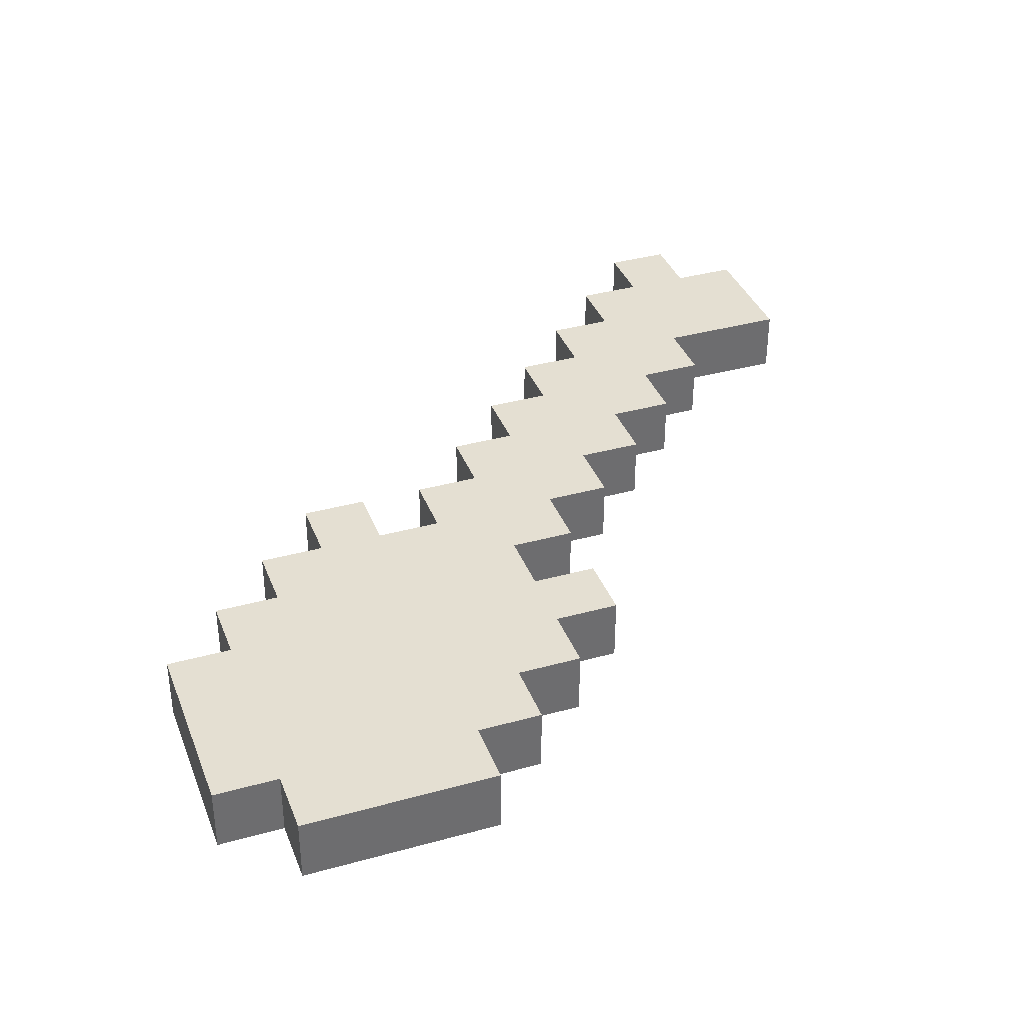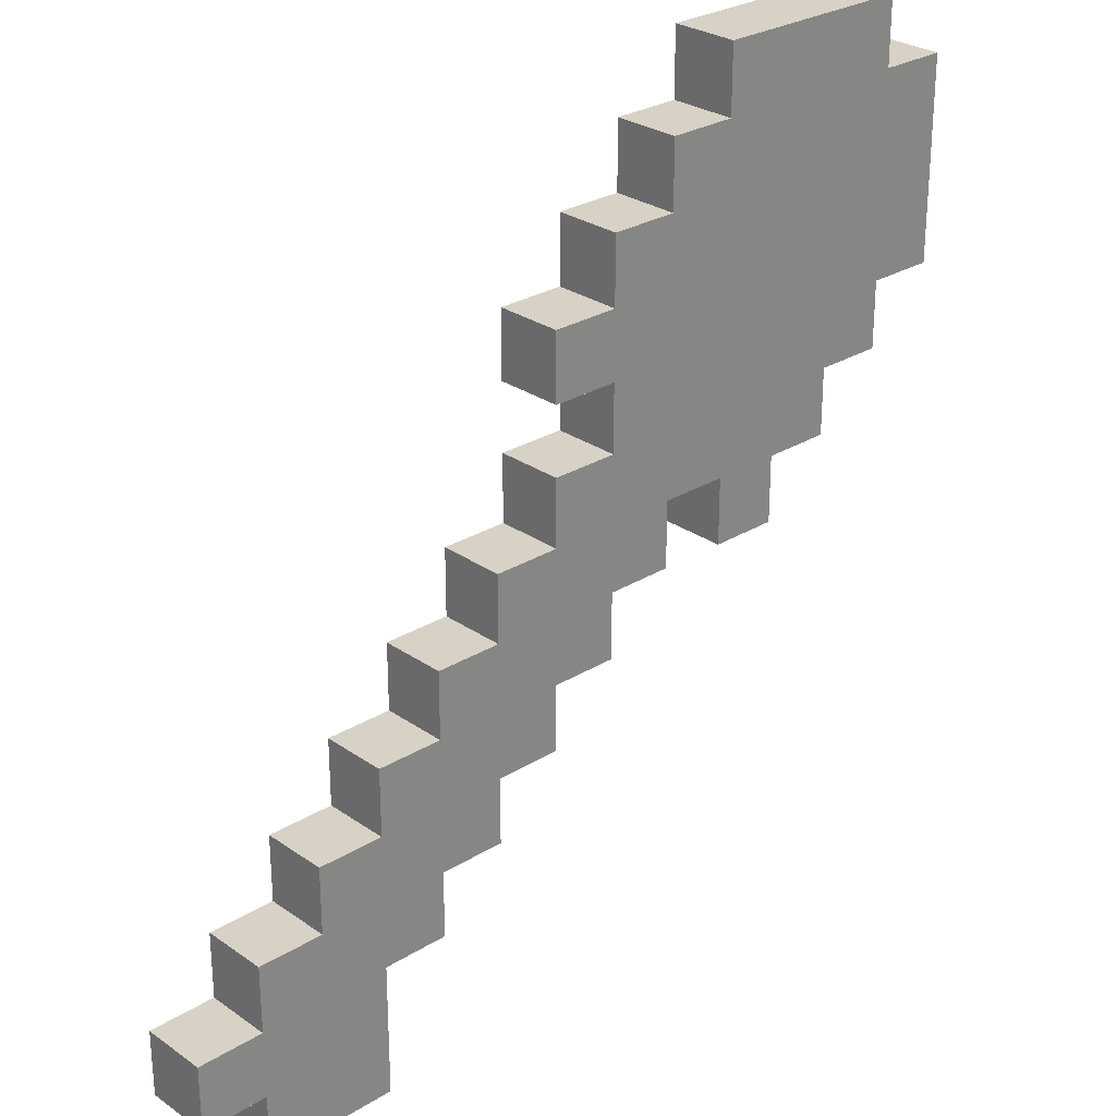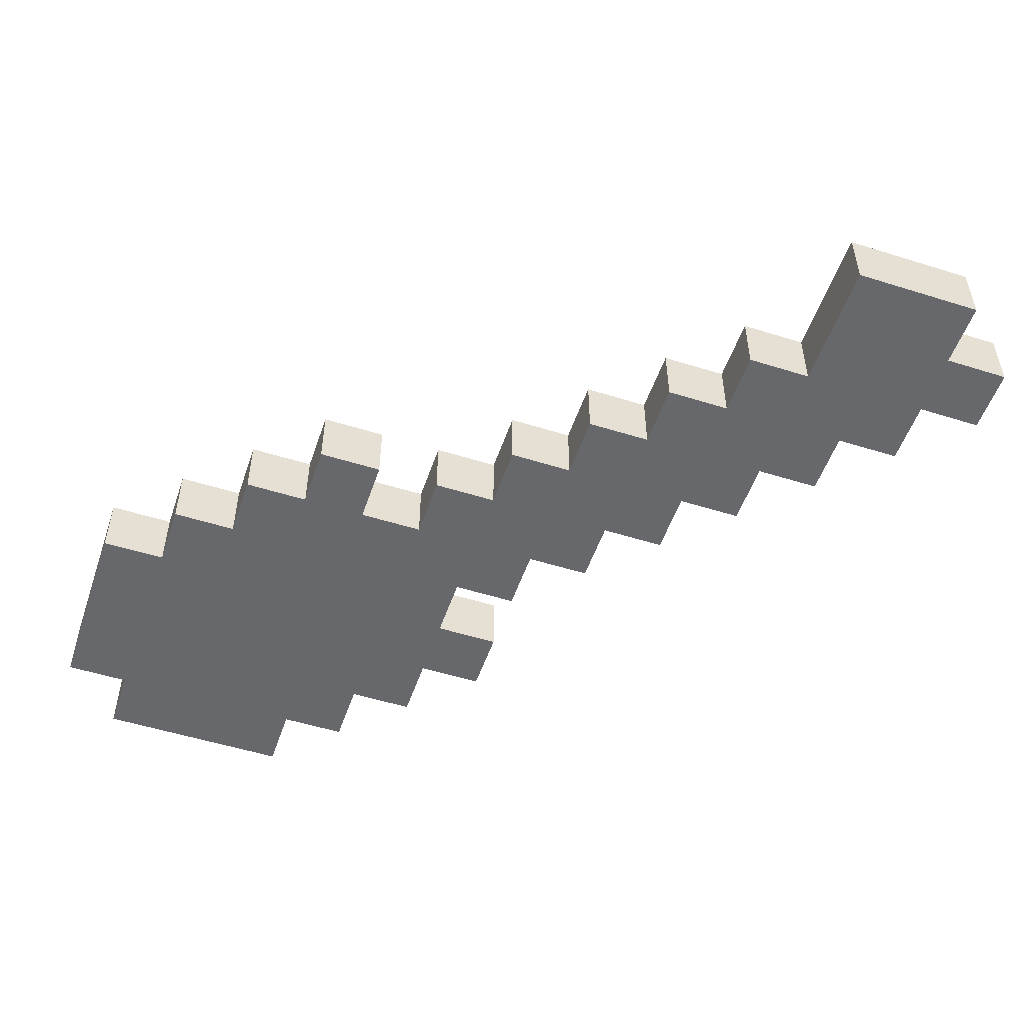
<metadata>
{"format":"obj","ext":"obj","renderer":"f3d","projection":"perspective","resolution":1024,"background":"white","views":[{"elev":36.9,"azim":-109.7,"up":"+Z"},{"elev":27.6,"azim":136.8,"up":"+Y"},{"elev":-52.3,"azim":-18.7,"up":"+Z"}]}
</metadata>
<code>
o dimaond_shovel
v 4.098 3.995 -5.605
v 4.098 2.995 -5.605
v 5.098 2.995 -5.605
v 5.098 3.995 -5.605
v 3.098 4.995 -5.605
v 4.098 4.995 -5.605
v 3.098 3.995 -5.605
v 1.098 6.995 -5.605
v 1.098 5.995 -5.605
v 2.098 5.995 -5.605
v 2.098 6.995 -5.605
v -0.9019 8.995 -5.605
v -0.9019 7.995 -5.605
v 0.09807 7.995 -5.605
v 0.09807 8.995 -5.605
v -1.902 9.995 -5.605
v -0.9019 9.995 -5.605
v -1.902 8.995 -5.605
v 4.098 2.995 -6.605
v 4.098 3.995 -6.605
v 5.098 3.995 -6.605
v 5.098 2.995 -6.605
v 3.098 3.995 -6.605
v 4.098 4.995 -6.605
v 3.098 4.995 -6.605
v 1.098 5.995 -6.605
v 1.098 6.995 -6.605
v 2.098 6.995 -6.605
v 2.098 5.995 -6.605
v -0.9019 7.995 -6.605
v -0.9019 8.995 -6.605
v 0.09807 8.995 -6.605
v 0.09807 7.995 -6.605
v -1.902 8.995 -6.605
v -0.9019 9.995 -6.605
v -1.902 9.995 -6.605
v 2.098 5.995 -5.605
v 2.098 4.995 -5.605
v 3.098 4.995 -5.605
v 3.098 5.995 -5.605
v 0.09807 7.995 -5.605
v 0.09807 6.995 -5.605
v 1.098 6.995 -5.605
v 1.098 7.995 -5.605
v 2.098 4.995 -6.605
v 2.098 5.995 -6.605
v 3.098 5.995 -6.605
v 3.098 4.995 -6.605
v 0.09807 6.995 -6.605
v 0.09807 7.995 -6.605
v 1.098 7.995 -6.605
v 1.098 6.995 -6.605
v 6.098 3.995 -6.605
v 6.098 3.995 -5.605
v 6.098 2.995 -5.605
v 6.098 2.995 -6.605
v 5.098 2.995 -6.605
v 5.098 2.995 -5.605
v 5.098 1.995 -5.605
v 5.098 1.995 -6.605
v 5.098 4.995 -6.605
v 5.098 4.995 -5.605
v 5.098 3.995 -5.605
v 5.098 3.995 -6.605
v 4.098 5.995 -6.605
v 4.098 5.995 -5.605
v 4.098 4.995 -5.605
v 4.098 4.995 -6.605
v 3.098 6.995 -6.605
v 3.098 6.995 -5.605
v 3.098 5.995 -5.605
v 3.098 5.995 -6.605
v 2.098 7.995 -6.605
v 2.098 7.995 -5.605
v 2.098 6.995 -5.605
v 2.098 6.995 -6.605
v 1.098 8.995 -6.605
v 1.098 8.995 -5.605
v 1.098 7.995 -5.605
v 1.098 7.995 -6.605
v 0.09807 9.995 -6.605
v 0.09807 9.995 -5.605
v 0.09807 8.995 -5.605
v 0.09807 8.995 -6.605
v -0.9019 10.99 -6.605
v -0.9019 10.99 -5.605
v -0.9019 9.995 -5.605
v -0.9019 9.995 -6.605
v -0.9019 9.995 -6.605
v -0.9019 9.995 -5.605
v 0.09807 9.995 -5.605
v 0.09807 9.995 -6.605
v 0.09807 8.995 -6.605
v 0.09807 8.995 -5.605
v 1.098 8.995 -5.605
v 1.098 8.995 -6.605
v 1.098 7.995 -6.605
v 1.098 7.995 -5.605
v 2.098 7.995 -5.605
v 2.098 7.995 -6.605
v 2.098 6.995 -6.605
v 2.098 6.995 -5.605
v 3.098 6.995 -5.605
v 3.098 6.995 -6.605
v 3.098 5.995 -6.605
v 3.098 5.995 -5.605
v 4.098 5.995 -5.605
v 4.098 5.995 -6.605
v 4.098 4.995 -6.605
v 4.098 4.995 -5.605
v 5.098 4.995 -5.605
v 5.098 4.995 -6.605
v 5.098 3.995 -6.605
v 5.098 3.995 -5.605
v 6.098 3.995 -5.605
v 6.098 3.995 -6.605
v 5.098 3.995 -5.605
v 5.098 2.995 -5.605
v 6.098 2.995 -5.605
v 6.098 3.995 -5.605
v 4.098 2.995 -5.605
v 5.098 1.995 -5.605
v 4.098 1.995 -5.605
v 4.098 4.995 -5.605
v 5.098 4.995 -5.605
v 4.098 3.995 -5.605
v 3.098 5.995 -5.605
v 3.098 4.995 -5.605
v 4.098 5.995 -5.605
v 2.098 6.995 -5.605
v 2.098 5.995 -5.605
v 3.098 6.995 -5.605
v 1.098 7.995 -5.605
v 1.098 6.995 -5.605
v 2.098 7.995 -5.605
v 0.09807 8.995 -5.605
v 0.09807 7.995 -5.605
v 1.098 8.995 -5.605
v -0.9019 9.995 -5.605
v -0.9019 8.995 -5.605
v 0.09807 9.995 -5.605
v -1.902 10.99 -5.605
v -0.9019 10.99 -5.605
v -1.902 9.995 -5.605
v 5.098 1.995 -6.605
v 5.098 1.995 -5.605
v 4.098 1.995 -5.605
v 4.098 1.995 -6.605
v 6.098 2.995 -6.605
v 6.098 2.995 -5.605
v 5.098 2.995 -5.605
v 5.098 2.995 -6.605
v 5.098 2.995 -6.605
v 5.098 3.995 -6.605
v 6.098 3.995 -6.605
v 6.098 2.995 -6.605
v 4.098 3.995 -6.605
v 5.098 4.995 -6.605
v 4.098 4.995 -6.605
v 4.098 1.995 -6.605
v 5.098 1.995 -6.605
v 4.098 2.995 -6.605
v 3.098 4.995 -6.605
v 4.098 5.995 -6.605
v 3.098 5.995 -6.605
v 2.098 5.995 -6.605
v 3.098 6.995 -6.605
v 2.098 6.995 -6.605
v 1.098 6.995 -6.605
v 2.098 7.995 -6.605
v 1.098 7.995 -6.605
v 0.09807 7.995 -6.605
v 1.098 8.995 -6.605
v 0.09807 8.995 -6.605
v -0.9019 8.995 -6.605
v 0.09807 9.995 -6.605
v -0.9019 9.995 -6.605
v -1.902 9.995 -6.605
v -0.9019 10.99 -6.605
v -1.902 10.99 -6.605
v 3.098 2.995 -5.605
v 3.098 1.995 -5.605
v 4.098 1.995 -5.605
v 4.098 2.995 -5.605
v 3.098 3.995 -5.605
v 4.098 3.995 -5.605
v 2.098 4.995 -5.605
v 2.098 3.995 -5.605
v 3.098 4.995 -5.605
v 1.098 5.995 -5.605
v 1.098 4.995 -5.605
v 2.098 5.995 -5.605
v 0.09807 6.995 -5.605
v 0.09807 5.995 -5.605
v 1.098 6.995 -5.605
v -0.9019 7.995 -5.605
v -0.9019 6.995 -5.605
v 0.09807 7.995 -5.605
v -1.902 8.995 -5.605
v -1.902 7.995 -5.605
v -0.9019 8.995 -5.605
v -2.902 9.995 -5.605
v -1.902 9.995 -5.605
v -2.902 8.995 -5.605
v -1.902 7.995 -6.605
v -1.902 7.995 -5.605
v -1.902 8.995 -5.605
v -1.902 8.995 -6.605
v -0.9019 6.995 -6.605
v -0.9019 6.995 -5.605
v -0.9019 7.995 -5.605
v -0.9019 7.995 -6.605
v 0.09807 5.995 -6.605
v 0.09807 5.995 -5.605
v 0.09807 6.995 -5.605
v 0.09807 6.995 -6.605
v 1.098 4.995 -6.605
v 1.098 4.995 -5.605
v 1.098 5.995 -5.605
v 1.098 5.995 -6.605
v 2.098 3.995 -6.605
v 2.098 3.995 -5.605
v 2.098 4.995 -5.605
v 2.098 4.995 -6.605
v 3.098 1.995 -6.605
v 3.098 1.995 -5.605
v 3.098 2.995 -5.605
v 3.098 2.995 -6.605
v 3.098 3.995 -5.605
v 3.098 3.995 -6.605
v 4.098 1.995 -6.605
v 4.098 1.995 -5.605
v 3.098 1.995 -5.605
v 3.098 1.995 -6.605
v 3.098 3.995 -6.605
v 3.098 3.995 -5.605
v 2.098 3.995 -5.605
v 2.098 3.995 -6.605
v 2.098 4.995 -6.605
v 2.098 4.995 -5.605
v 1.098 4.995 -5.605
v 1.098 4.995 -6.605
v 1.098 5.995 -6.605
v 1.098 5.995 -5.605
v 0.09807 5.995 -5.605
v 0.09807 5.995 -6.605
v 0.09807 6.995 -6.605
v 0.09807 6.995 -5.605
v -0.9019 6.995 -5.605
v -0.9019 6.995 -6.605
v -0.9019 7.995 -6.605
v -0.9019 7.995 -5.605
v -1.902 7.995 -5.605
v -1.902 7.995 -6.605
v -1.902 8.995 -6.605
v -1.902 8.995 -5.605
v -2.902 8.995 -5.605
v -2.902 8.995 -6.605
v 3.098 1.995 -6.605
v 3.098 2.995 -6.605
v 4.098 2.995 -6.605
v 4.098 1.995 -6.605
v 4.098 3.995 -6.605
v 3.098 3.995 -6.605
v 2.098 3.995 -6.605
v 3.098 4.995 -6.605
v 2.098 4.995 -6.605
v 1.098 4.995 -6.605
v 2.098 5.995 -6.605
v 1.098 5.995 -6.605
v 0.09807 5.995 -6.605
v 1.098 6.995 -6.605
v 0.09807 6.995 -6.605
v -0.9019 6.995 -6.605
v 0.09807 7.995 -6.605
v -0.9019 7.995 -6.605
v -1.902 7.995 -6.605
v -0.9019 8.995 -6.605
v -1.902 8.995 -6.605
v -2.902 8.995 -6.605
v -1.902 9.995 -6.605
v -2.902 9.995 -6.605
v -2.902 10.99 -5.605
v -2.902 9.995 -5.605
v -1.902 9.995 -5.605
v -1.902 10.99 -5.605
v -3.902 11.99 -5.605
v -3.902 10.99 -5.605
v -2.902 11.99 -5.605
v -4.902 12.99 -5.605
v -4.902 11.99 -5.605
v -3.902 12.99 -5.605
v -5.902 13.99 -5.605
v -4.902 13.99 -5.605
v -5.902 12.99 -5.605
v -2.902 9.995 -6.605
v -2.902 10.99 -6.605
v -1.902 10.99 -6.605
v -1.902 9.995 -6.605
v -3.902 10.99 -6.605
v -2.902 11.99 -6.605
v -3.902 11.99 -6.605
v -4.902 11.99 -6.605
v -3.902 12.99 -6.605
v -4.902 12.99 -6.605
v -5.902 12.99 -6.605
v -4.902 13.99 -6.605
v -5.902 13.99 -6.605
v -2.902 11.99 -5.605
v -2.902 10.99 -5.605
v -1.902 10.99 -5.605
v -1.902 11.99 -5.605
v -3.902 12.99 -5.605
v -2.902 12.99 -5.605
v -3.902 11.99 -5.605
v -3.902 10.99 -5.605
v -2.902 9.995 -5.605
v -3.902 9.995 -5.605
v -4.902 11.99 -5.605
v -4.902 10.99 -5.605
v -2.902 10.99 -6.605
v -2.902 11.99 -6.605
v -1.902 11.99 -6.605
v -1.902 10.99 -6.605
v -3.902 9.995 -6.605
v -2.902 9.995 -6.605
v -3.902 10.99 -6.605
v -3.902 11.99 -6.605
v -2.902 12.99 -6.605
v -3.902 12.99 -6.605
v -4.902 10.99 -6.605
v -4.902 11.99 -6.605
v -1.902 11.99 -5.605
v -1.902 10.99 -5.605
v -0.9019 10.99 -5.605
v -0.9019 11.99 -5.605
v -2.902 12.99 -5.605
v -2.902 11.99 -5.605
v -1.902 12.99 -5.605
v -3.902 13.99 -5.605
v -2.902 13.99 -5.605
v -3.902 12.99 -5.605
v -4.902 13.99 -5.605
v -4.902 12.99 -5.605
v -5.902 12.99 -5.605
v -4.902 11.99 -5.605
v -5.902 11.99 -5.605
v -4.902 10.99 -5.605
v -5.902 10.99 -5.605
v -4.902 9.995 -5.605
v -3.902 9.995 -5.605
v -3.902 10.99 -5.605
v -3.902 8.995 -5.605
v -2.902 8.995 -5.605
v -2.902 9.995 -5.605
v -1.902 10.99 -6.605
v -1.902 11.99 -6.605
v -0.9019 11.99 -6.605
v -0.9019 10.99 -6.605
v -2.902 11.99 -6.605
v -1.902 12.99 -6.605
v -2.902 12.99 -6.605
v -3.902 12.99 -6.605
v -2.902 13.99 -6.605
v -3.902 13.99 -6.605
v -4.902 12.99 -6.605
v -4.902 13.99 -6.605
v -5.902 11.99 -6.605
v -5.902 12.99 -6.605
v -4.902 11.99 -6.605
v -5.902 10.99 -6.605
v -4.902 10.99 -6.605
v -4.902 9.995 -6.605
v -3.902 10.99 -6.605
v -3.902 9.995 -6.605
v -3.902 8.995 -6.605
v -2.902 9.995 -6.605
v -2.902 8.995 -6.605
v 0.09807 11.99 -6.605
v 0.09807 11.99 -5.605
v 0.09807 10.99 -5.605
v 0.09807 10.99 -6.605
v -0.9019 12.99 -6.605
v -0.9019 12.99 -5.605
v -0.9019 11.99 -5.605
v -0.9019 11.99 -6.605
v -1.902 13.99 -6.605
v -1.902 13.99 -5.605
v -1.902 12.99 -5.605
v -1.902 12.99 -6.605
v -2.902 8.995 -6.605
v -2.902 8.995 -5.605
v -2.902 7.995 -5.605
v -2.902 7.995 -6.605
v -2.902 14.99 -6.605
v -2.902 14.99 -5.605
v -2.902 13.99 -5.605
v -2.902 13.99 -6.605
v -3.902 14.99 -6.605
v -3.902 14.99 -5.605
v -2.902 14.99 -5.605
v -2.902 14.99 -6.605
v -4.902 14.99 -6.605
v -4.902 14.99 -5.605
v -5.902 14.99 -6.605
v -5.902 14.99 -5.605
v -2.902 13.99 -6.605
v -2.902 13.99 -5.605
v -1.902 13.99 -5.605
v -1.902 13.99 -6.605
v -6.902 13.99 -6.605
v -6.902 13.99 -5.605
v -5.902 13.99 -5.605
v -5.902 13.99 -6.605
v -1.902 12.99 -6.605
v -1.902 12.99 -5.605
v -0.9019 12.99 -5.605
v -0.9019 12.99 -6.605
v -0.9019 11.99 -6.605
v -0.9019 11.99 -5.605
v 0.09807 11.99 -5.605
v 0.09807 11.99 -6.605
v -0.9019 11.99 -5.605
v -0.9019 10.99 -5.605
v 0.09807 10.99 -5.605
v 0.09807 11.99 -5.605
v -1.902 12.99 -5.605
v -1.902 11.99 -5.605
v -0.9019 12.99 -5.605
v -2.902 13.99 -5.605
v -2.902 12.99 -5.605
v -1.902 13.99 -5.605
v -3.902 14.99 -5.605
v -2.902 14.99 -5.605
v -3.902 13.99 -5.605
v -4.902 14.99 -5.605
v -4.902 13.99 -5.605
v -5.902 14.99 -5.605
v -5.902 13.99 -5.605
v -6.902 13.99 -5.605
v -5.902 12.99 -5.605
v -6.902 12.99 -5.605
v -5.902 11.99 -5.605
v -6.902 11.99 -5.605
v -5.902 10.99 -5.605
v -6.902 10.99 -5.605
v -5.902 9.995 -5.605
v -4.902 9.995 -5.605
v -4.902 10.99 -5.605
v -4.902 8.995 -5.605
v -3.902 8.995 -5.605
v -3.902 9.995 -5.605
v -3.902 7.995 -5.605
v -2.902 7.995 -5.605
v -2.902 8.995 -5.605
v -6.902 10.99 -6.605
v -6.902 10.99 -5.605
v -6.902 11.99 -5.605
v -6.902 11.99 -6.605
v -6.902 12.99 -5.605
v -6.902 12.99 -6.605
v -6.902 13.99 -5.605
v -6.902 13.99 -6.605
v -5.902 9.995 -6.605
v -5.902 9.995 -5.605
v -5.902 10.99 -5.605
v -5.902 10.99 -6.605
v -5.902 13.99 -6.605
v -5.902 13.99 -5.605
v -5.902 14.99 -5.605
v -5.902 14.99 -6.605
v -4.902 8.995 -6.605
v -4.902 8.995 -5.605
v -4.902 9.995 -5.605
v -4.902 9.995 -6.605
v -3.902 7.995 -6.605
v -3.902 7.995 -5.605
v -3.902 8.995 -5.605
v -3.902 8.995 -6.605
v -2.902 7.995 -6.605
v -2.902 7.995 -5.605
v -3.902 7.995 -5.605
v -3.902 7.995 -6.605
v -3.902 8.995 -6.605
v -3.902 8.995 -5.605
v -4.902 8.995 -5.605
v -4.902 8.995 -6.605
v -4.902 9.995 -6.605
v -4.902 9.995 -5.605
v -5.902 9.995 -5.605
v -5.902 9.995 -6.605
v 0.09807 10.99 -6.605
v 0.09807 10.99 -5.605
v -0.9019 10.99 -5.605
v -0.9019 10.99 -6.605
v -5.902 10.99 -6.605
v -5.902 10.99 -5.605
v -6.902 10.99 -5.605
v -6.902 10.99 -6.605
v -0.9019 10.99 -6.605
v -0.9019 11.99 -6.605
v 0.09807 11.99 -6.605
v 0.09807 10.99 -6.605
v -1.902 11.99 -6.605
v -0.9019 12.99 -6.605
v -1.902 12.99 -6.605
v -2.902 12.99 -6.605
v -1.902 13.99 -6.605
v -2.902 13.99 -6.605
v -3.902 13.99 -6.605
v -2.902 14.99 -6.605
v -3.902 14.99 -6.605
v -4.902 13.99 -6.605
v -4.902 14.99 -6.605
v -5.902 13.99 -6.605
v -5.902 14.99 -6.605
v -6.902 12.99 -6.605
v -6.902 13.99 -6.605
v -5.902 12.99 -6.605
v -6.902 11.99 -6.605
v -5.902 11.99 -6.605
v -6.902 10.99 -6.605
v -5.902 10.99 -6.605
v -5.902 9.995 -6.605
v -4.902 10.99 -6.605
v -4.902 9.995 -6.605
v -4.902 8.995 -6.605
v -3.902 9.995 -6.605
v -3.902 8.995 -6.605
v -3.902 7.995 -6.605
v -2.902 8.995 -6.605
v -2.902 7.995 -6.605
f 1 2 3
f 1 3 4
f 5 1 6
f 5 7 1
f 8 9 10
f 8 10 11
f 12 13 14
f 12 14 15
f 16 12 17
f 16 18 12
f 19 20 21
f 19 21 22
f 23 24 20
f 23 25 24
f 26 27 28
f 26 28 29
f 30 31 32
f 30 32 33
f 34 35 31
f 34 36 35
f 37 38 39
f 37 39 40
f 41 42 43
f 41 43 44
f 45 46 47
f 45 47 48
f 49 50 51
f 49 51 52
f 53 54 55
f 53 55 56
f 57 58 59
f 57 59 60
f 61 62 63
f 61 63 64
f 65 66 67
f 65 67 68
f 69 70 71
f 69 71 72
f 73 74 75
f 73 75 76
f 77 78 79
f 77 79 80
f 81 82 83
f 81 83 84
f 85 86 87
f 85 87 88
f 89 90 91
f 89 91 92
f 93 94 95
f 93 95 96
f 97 98 99
f 97 99 100
f 101 102 103
f 101 103 104
f 105 106 107
f 105 107 108
f 109 110 111
f 109 111 112
f 113 114 115
f 113 115 116
f 117 118 119
f 117 119 120
f 121 122 118
f 121 123 122
f 124 117 125
f 124 126 117
f 127 128 124
f 127 124 129
f 130 131 127
f 130 127 132
f 133 134 130
f 133 130 135
f 136 137 133
f 136 133 138
f 139 140 136
f 139 136 141
f 142 139 143
f 142 144 139
f 145 146 147
f 145 147 148
f 149 150 151
f 149 151 152
f 153 154 155
f 153 155 156
f 157 158 154
f 157 159 158
f 160 153 161
f 160 162 153
f 163 164 159
f 163 165 164
f 166 167 165
f 166 168 167
f 169 170 168
f 169 171 170
f 172 173 171
f 172 174 173
f 175 176 174
f 175 177 176
f 178 179 177
f 178 180 179
f 181 182 183
f 181 183 184
f 185 181 184
f 185 184 186
f 187 188 185
f 187 185 189
f 190 191 187
f 190 187 192
f 193 194 190
f 193 190 195
f 196 197 193
f 196 193 198
f 199 200 196
f 199 196 201
f 202 199 203
f 202 204 199
f 205 206 207
f 205 207 208
f 209 210 211
f 209 211 212
f 213 214 215
f 213 215 216
f 217 218 219
f 217 219 220
f 221 222 223
f 221 223 224
f 225 226 227
f 225 227 228
f 228 227 229
f 228 229 230
f 231 232 233
f 231 233 234
f 235 236 237
f 235 237 238
f 239 240 241
f 239 241 242
f 243 244 245
f 243 245 246
f 247 248 249
f 247 249 250
f 251 252 253
f 251 253 254
f 255 256 257
f 255 257 258
f 259 260 261
f 259 261 262
f 260 263 261
f 260 264 263
f 265 266 264
f 265 267 266
f 268 269 267
f 268 270 269
f 271 272 270
f 271 273 272
f 274 275 273
f 274 276 275
f 277 278 276
f 277 279 278
f 280 281 279
f 280 282 281
f 283 284 285
f 283 285 286
f 287 288 283
f 287 283 289
f 290 291 287
f 290 287 292
f 293 290 294
f 293 295 290
f 296 297 298
f 296 298 299
f 300 301 297
f 300 302 301
f 303 304 302
f 303 305 304
f 306 307 305
f 306 308 307
f 309 310 311
f 309 311 312
f 313 309 314
f 313 315 309
f 316 317 310
f 316 318 317
f 319 316 315
f 319 320 316
f 321 322 323
f 321 323 324
f 325 321 326
f 325 327 321
f 328 329 322
f 328 330 329
f 331 328 327
f 331 332 328
f 333 334 335
f 333 335 336
f 337 338 333
f 337 333 339
f 340 337 341
f 340 342 337
f 343 342 340
f 343 344 342
f 345 346 344
f 345 347 346
f 347 348 346
f 347 349 348
f 348 350 351
f 348 351 352
f 351 353 354
f 351 354 355
f 356 357 358
f 356 358 359
f 360 361 357
f 360 362 361
f 363 364 362
f 363 365 364
f 366 365 363
f 366 367 365
f 368 369 366
f 368 366 370
f 371 368 370
f 371 370 372
f 373 372 374
f 373 374 375
f 376 375 377
f 376 377 378
f 379 380 381
f 379 381 382
f 383 384 385
f 383 385 386
f 387 388 389
f 387 389 390
f 391 392 393
f 391 393 394
f 395 396 397
f 395 397 398
f 399 400 401
f 399 401 402
f 403 400 399
f 403 404 400
f 405 404 403
f 405 406 404
f 407 408 409
f 407 409 410
f 411 412 413
f 411 413 414
f 415 416 417
f 415 417 418
f 419 420 421
f 419 421 422
f 423 424 425
f 423 425 426
f 427 428 423
f 427 423 429
f 430 431 427
f 430 427 432
f 433 430 434
f 433 435 430
f 436 435 433
f 436 437 435
f 438 437 436
f 438 439 437
f 440 441 439
f 440 442 441
f 442 443 441
f 442 444 443
f 444 445 443
f 444 446 445
f 445 447 448
f 445 448 449
f 448 450 451
f 448 451 452
f 451 453 454
f 451 454 455
f 456 457 458
f 456 458 459
f 459 458 460
f 459 460 461
f 461 460 462
f 461 462 463
f 464 465 466
f 464 466 467
f 468 469 470
f 468 470 471
f 472 473 474
f 472 474 475
f 476 477 478
f 476 478 479
f 480 481 482
f 480 482 483
f 484 485 486
f 484 486 487
f 488 489 490
f 488 490 491
f 492 493 494
f 492 494 495
f 496 497 498
f 496 498 499
f 500 501 502
f 500 502 503
f 504 505 501
f 504 506 505
f 507 508 506
f 507 509 508
f 510 511 509
f 510 512 511
f 513 512 510
f 513 514 512
f 515 514 513
f 515 516 514
f 517 518 515
f 517 515 519
f 520 517 519
f 520 519 521
f 522 520 521
f 522 521 523
f 524 523 525
f 524 525 526
f 527 526 528
f 527 528 529
f 530 529 531
f 530 531 532

</code>
